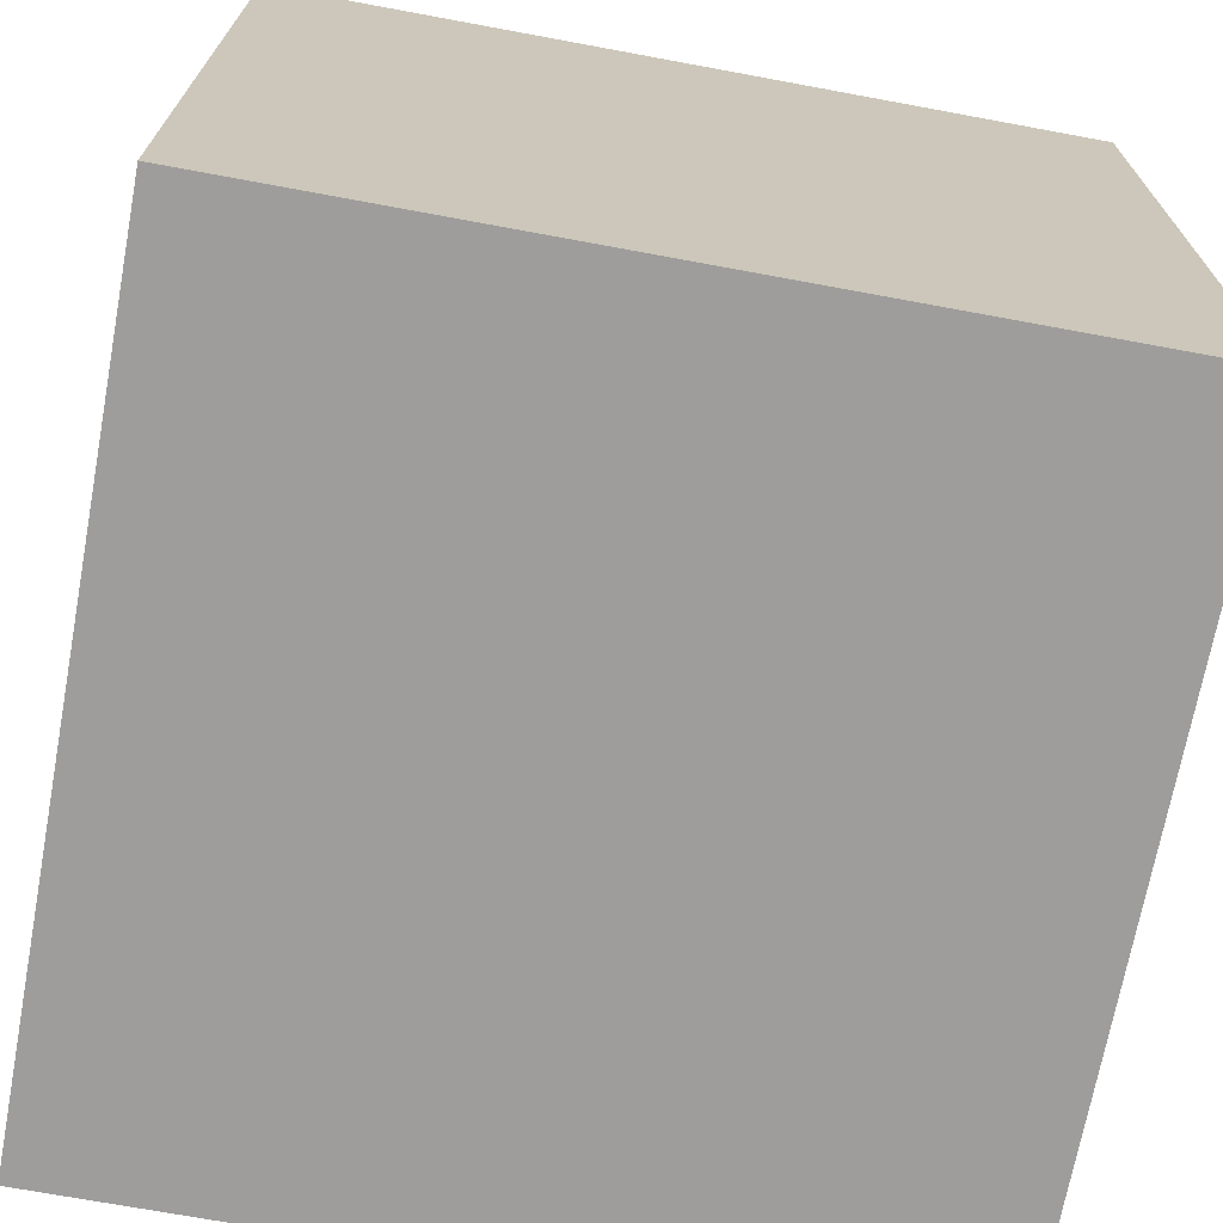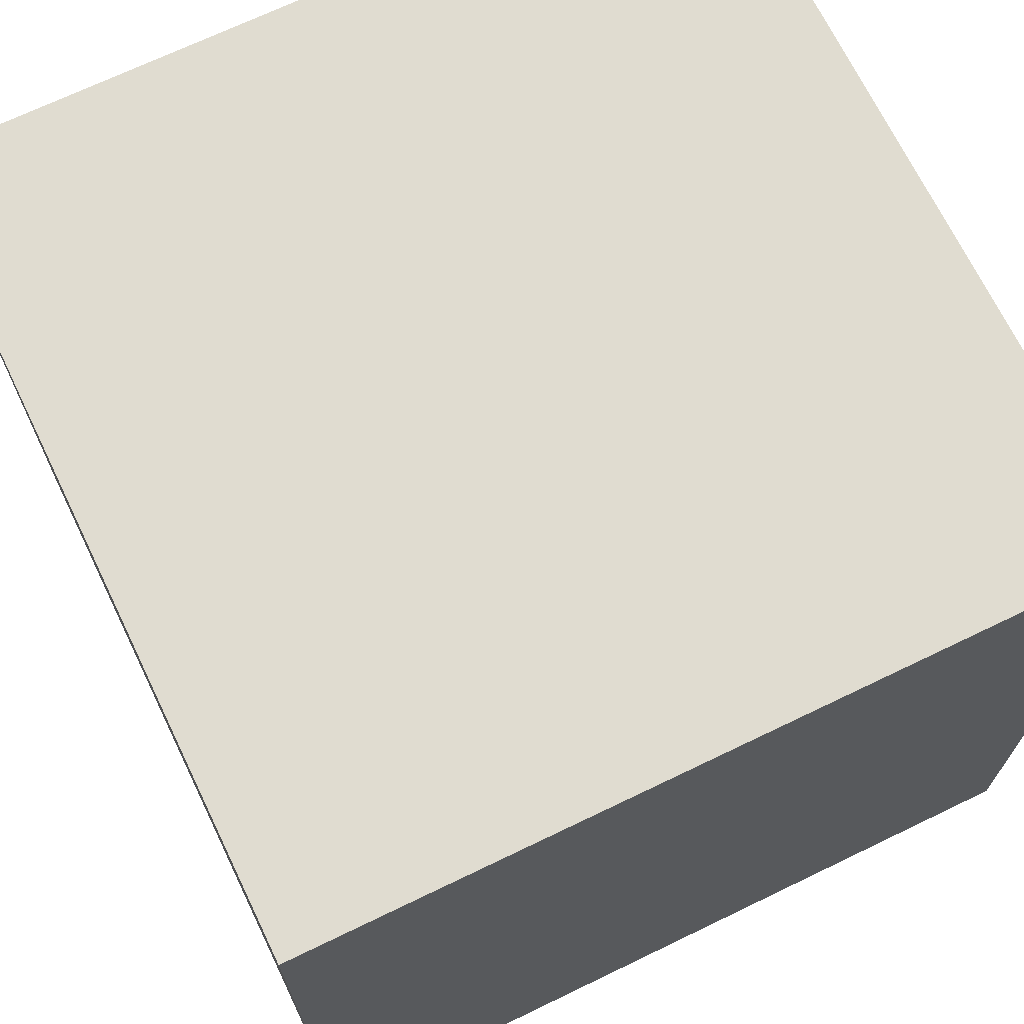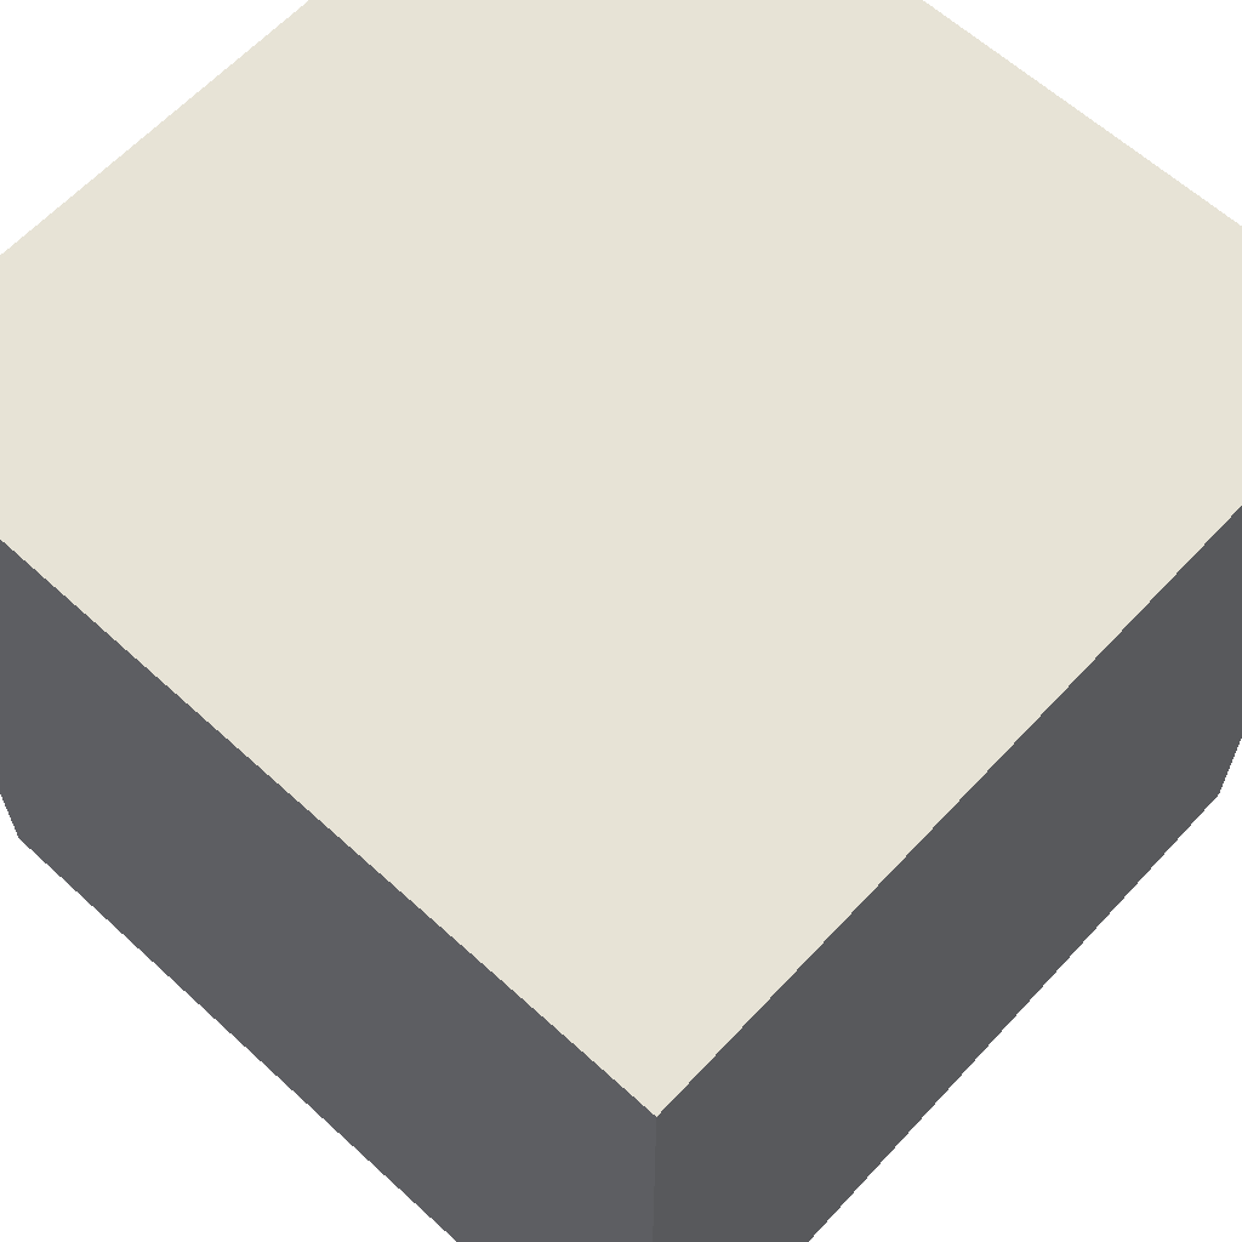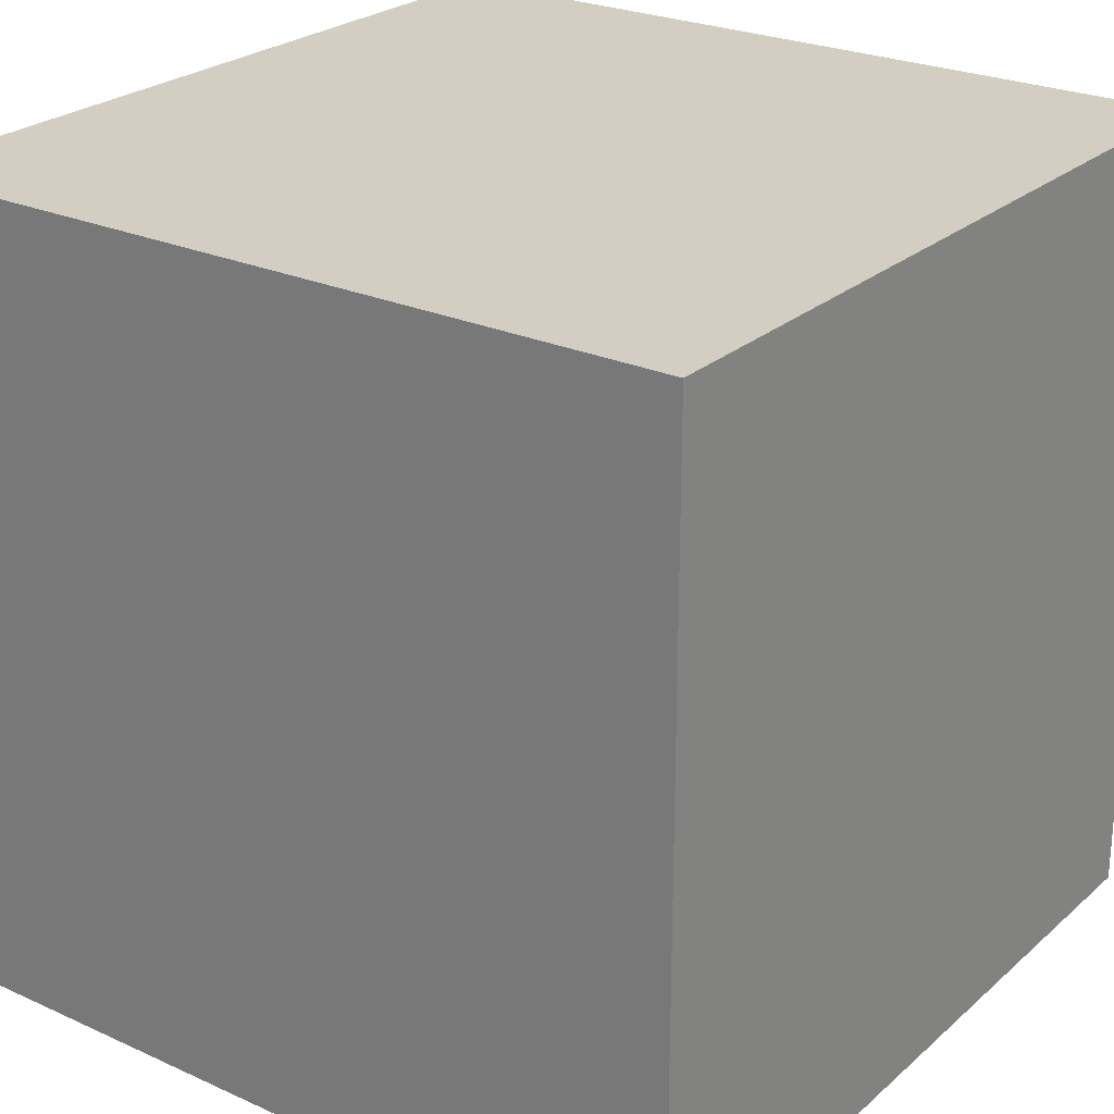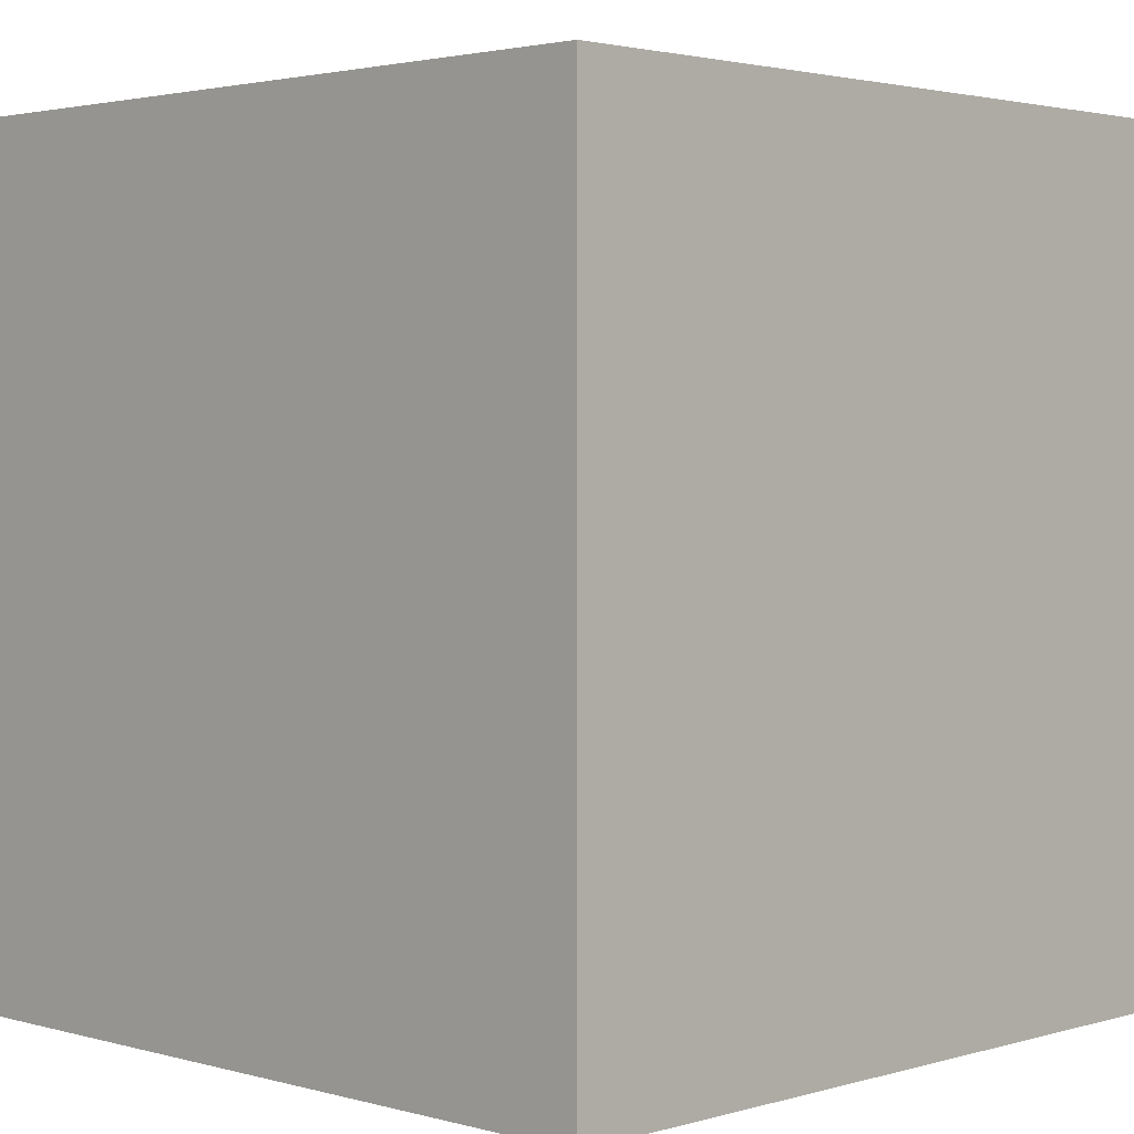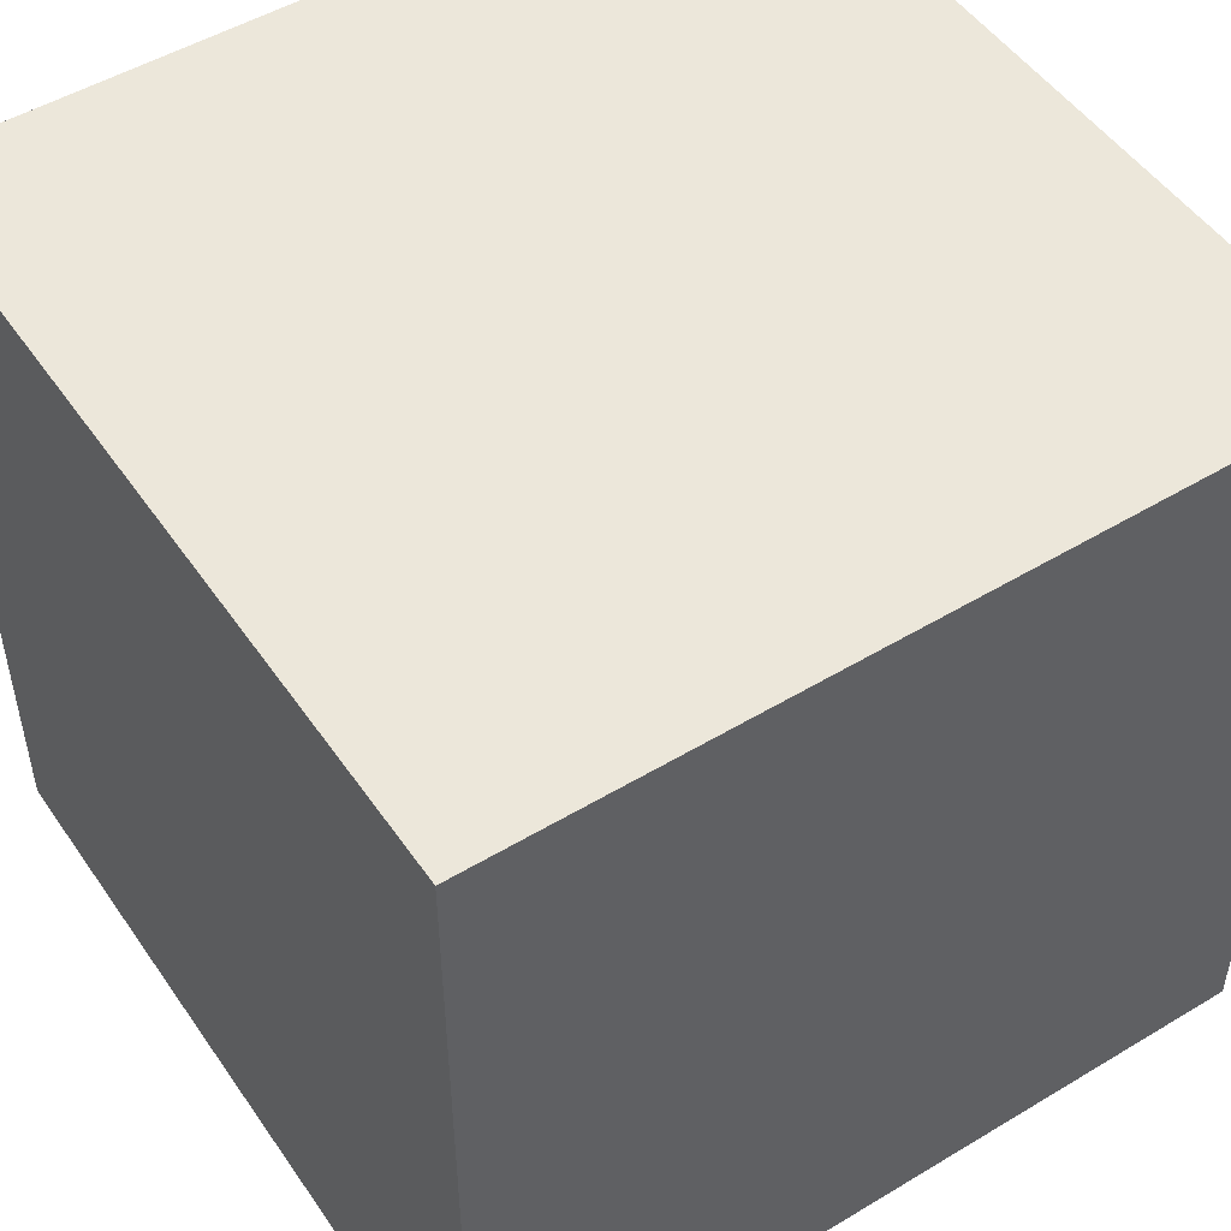
<metadata>
{"format":"obj","ext":"obj","renderer":"f3d","projection":"perspective","resolution":1024,"background":"white","views":[{"elev":-70.4,"azim":-100.5,"up":"+Y"},{"elev":69.6,"azim":-115.8,"up":"+Z"},{"elev":62.6,"azim":-47.3,"up":"+Z"},{"elev":25.2,"azim":-143.9,"up":"+Z"},{"elev":2.4,"azim":-135.7,"up":"+Z"},{"elev":50.3,"azim":-33.4,"up":"+Z"}]}
</metadata>
<code>
v -0.5 -0.5 -0.5
v  0.5 -0.5 -0.5
v  0.5  0.5 -0.5
v -0.5  0.5 -0.5
v -0.5 -0.5  0.5
v  0.5 -0.5  0.5
v  0.5  0.5  0.5
v -0.5  0.5  0.5
f 3 2 1
f 4 3 1
f 6 7 8
f 5 6 8
f 4 1 5
f 8 4 5
f 7 6 2
f 3 7 2
f 7 3 4
f 8 7 4
f 2 6 5
f 1 2 5

</code>
